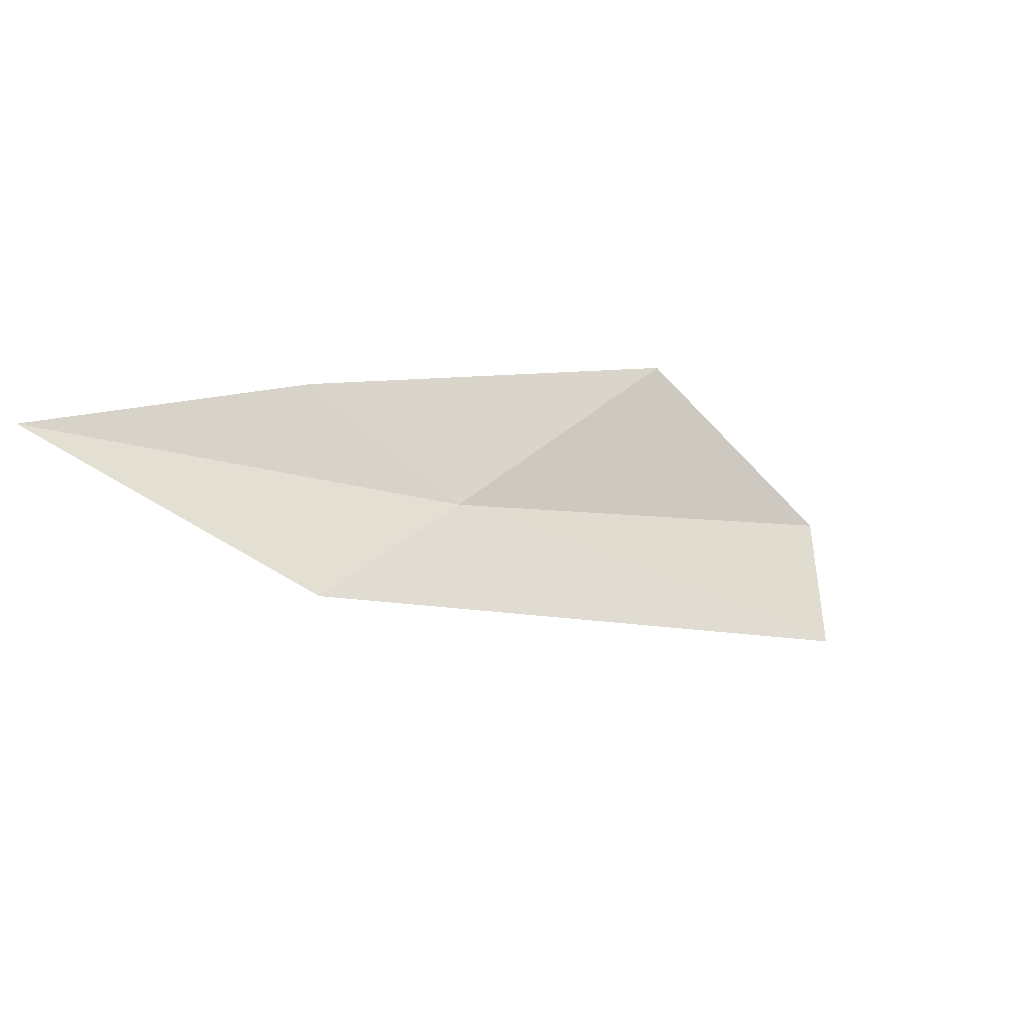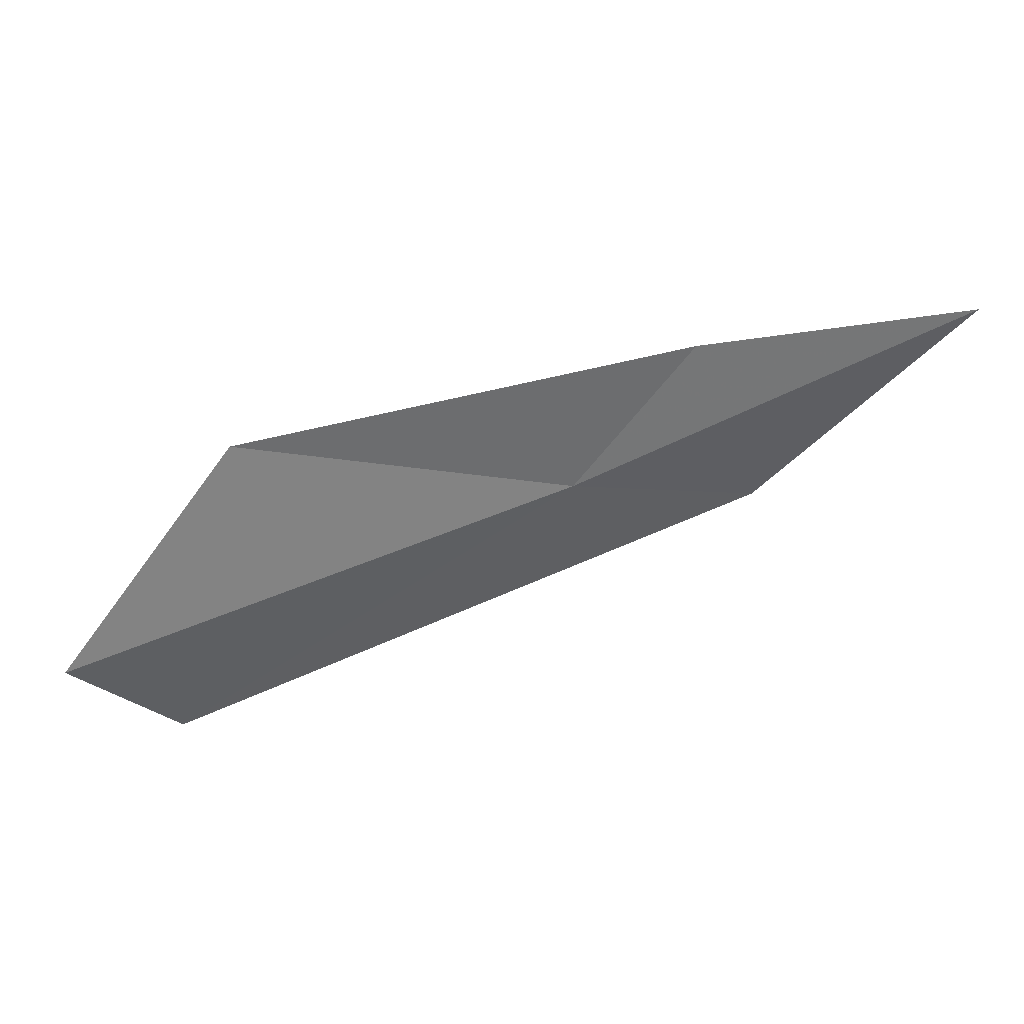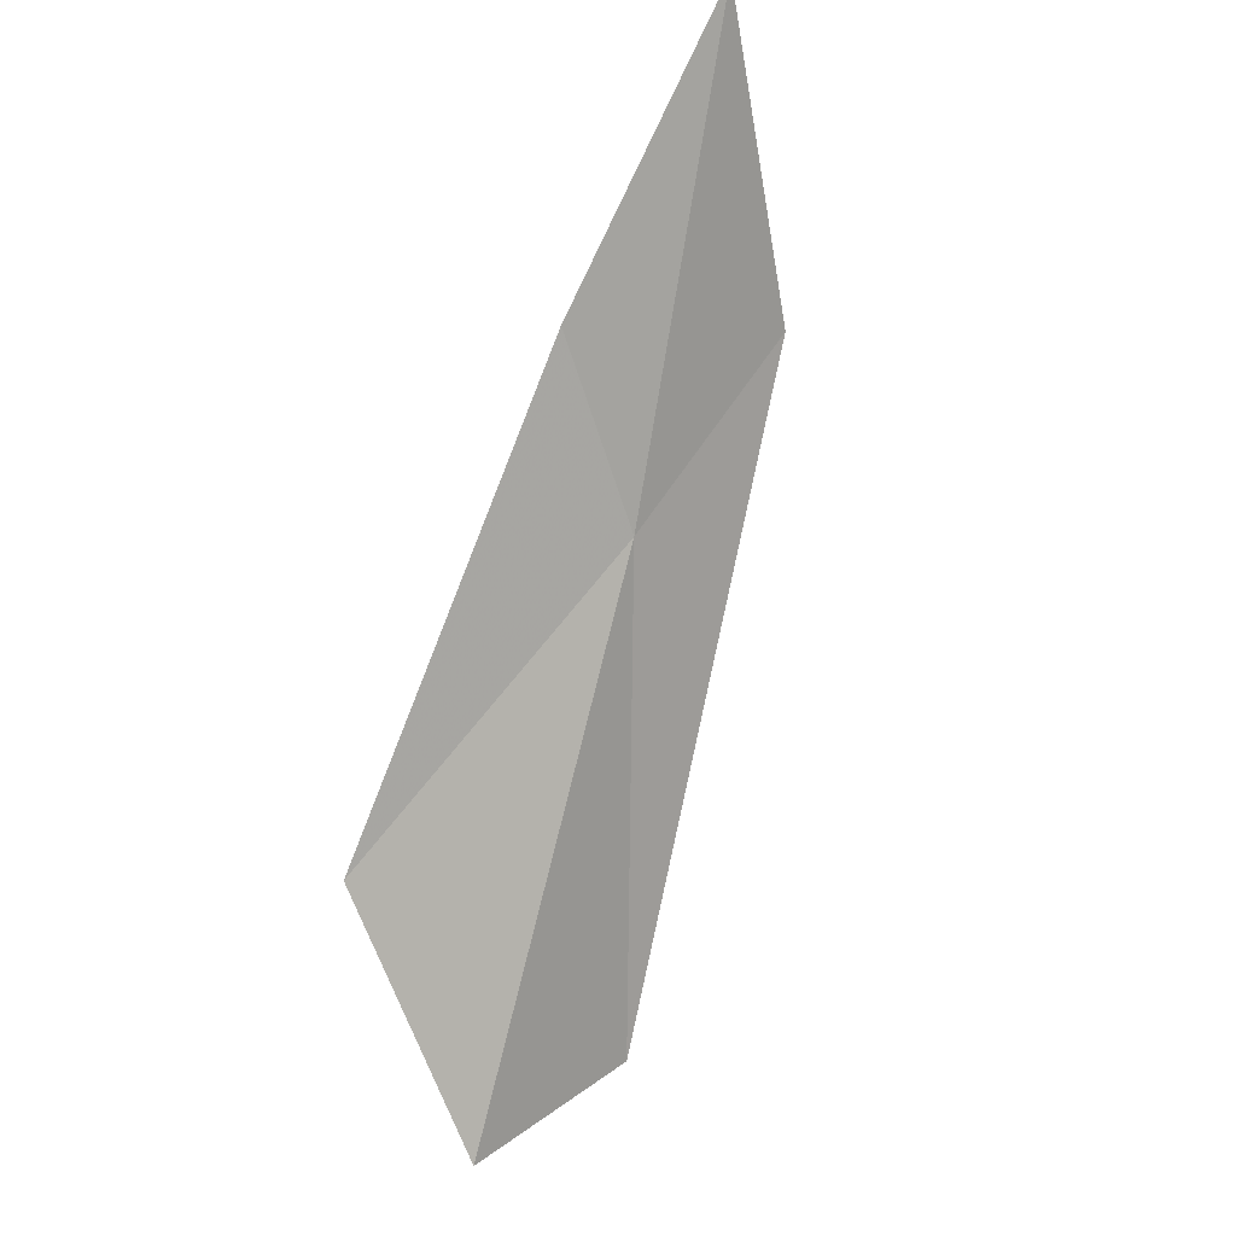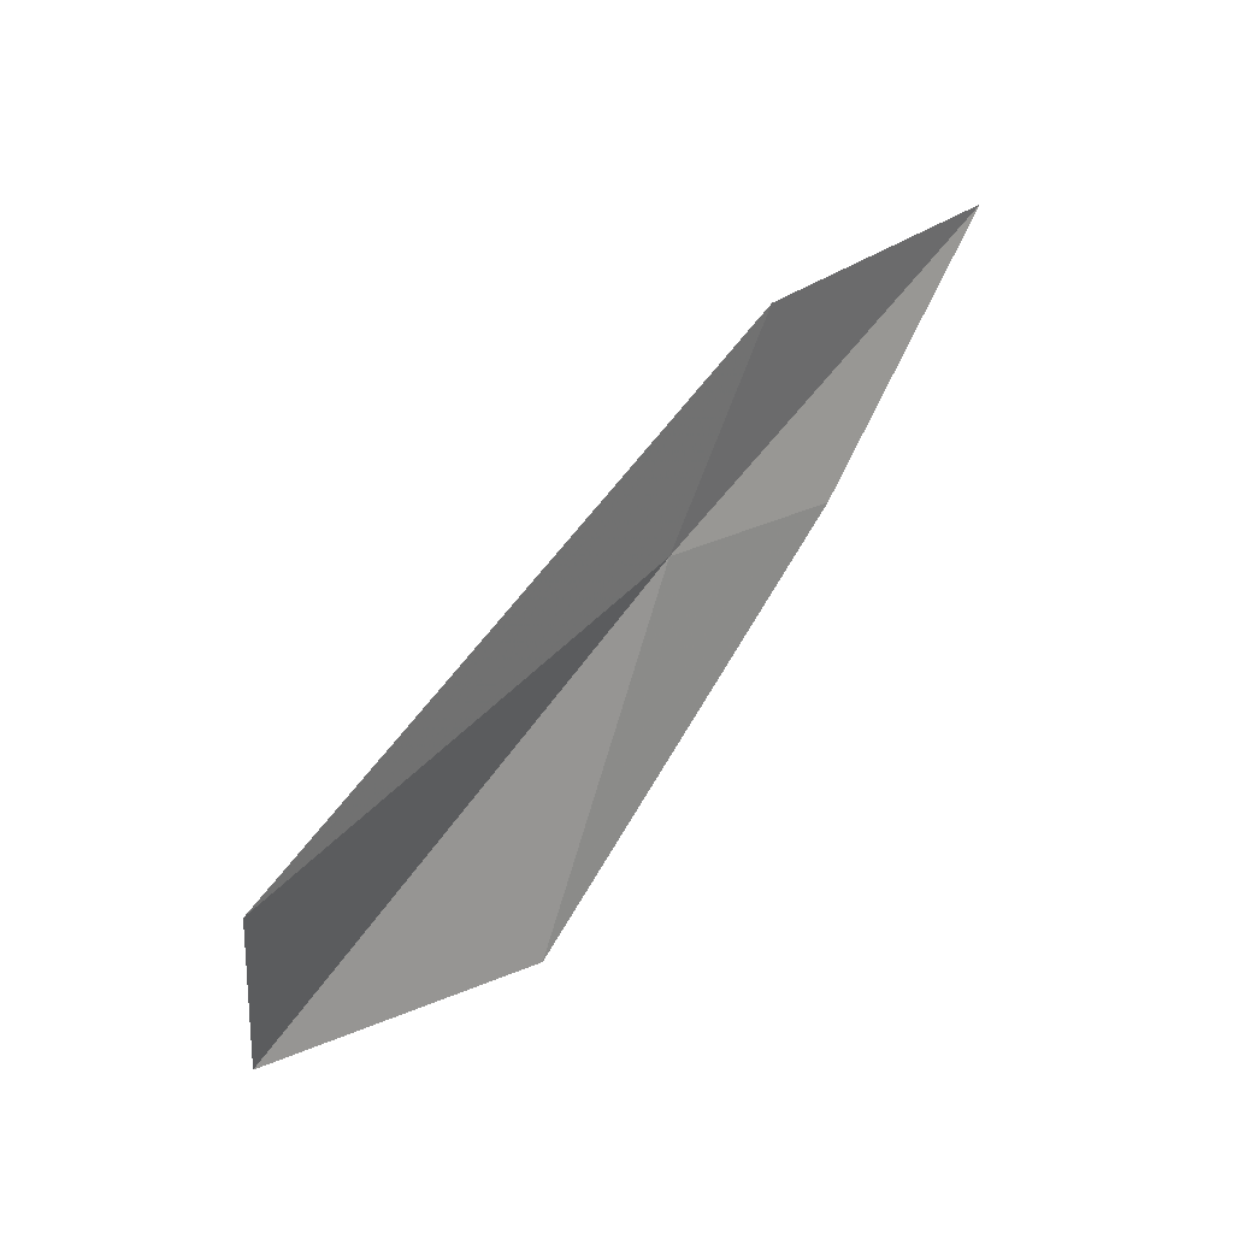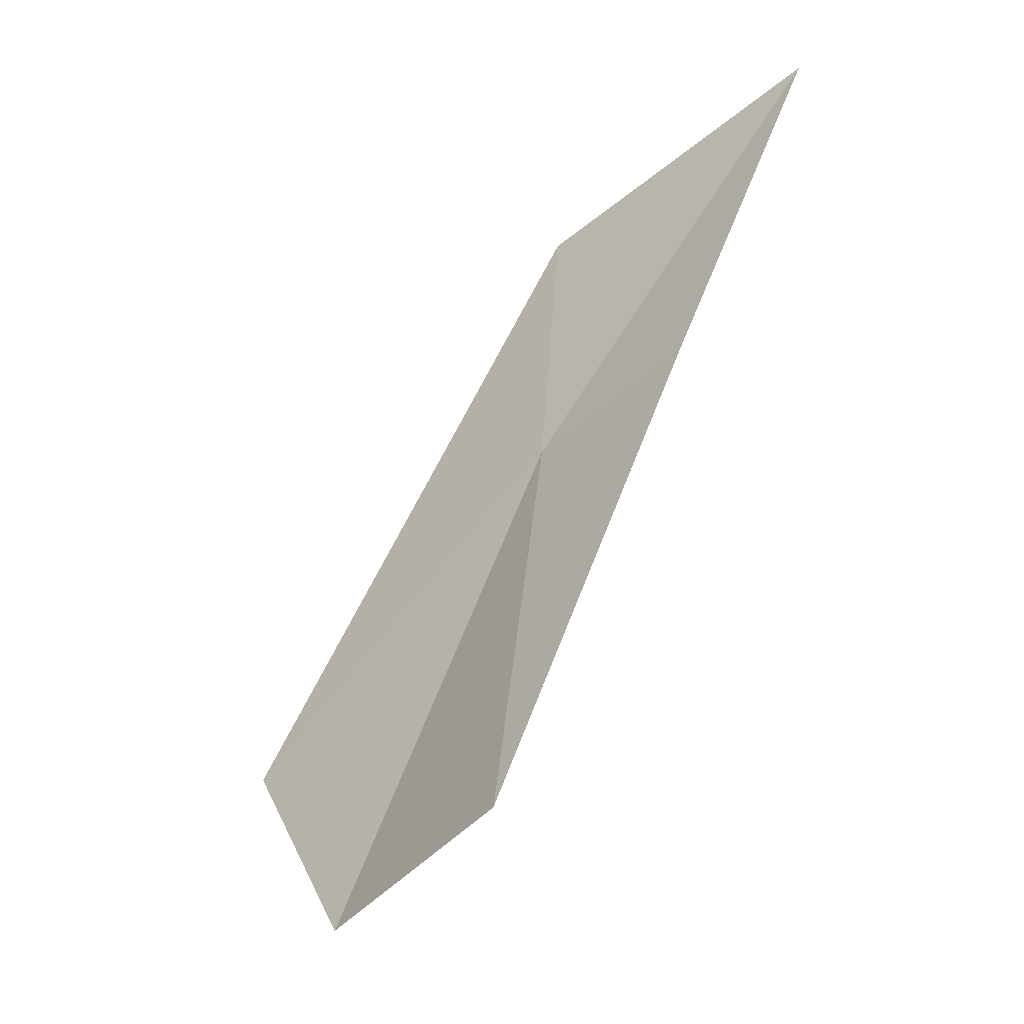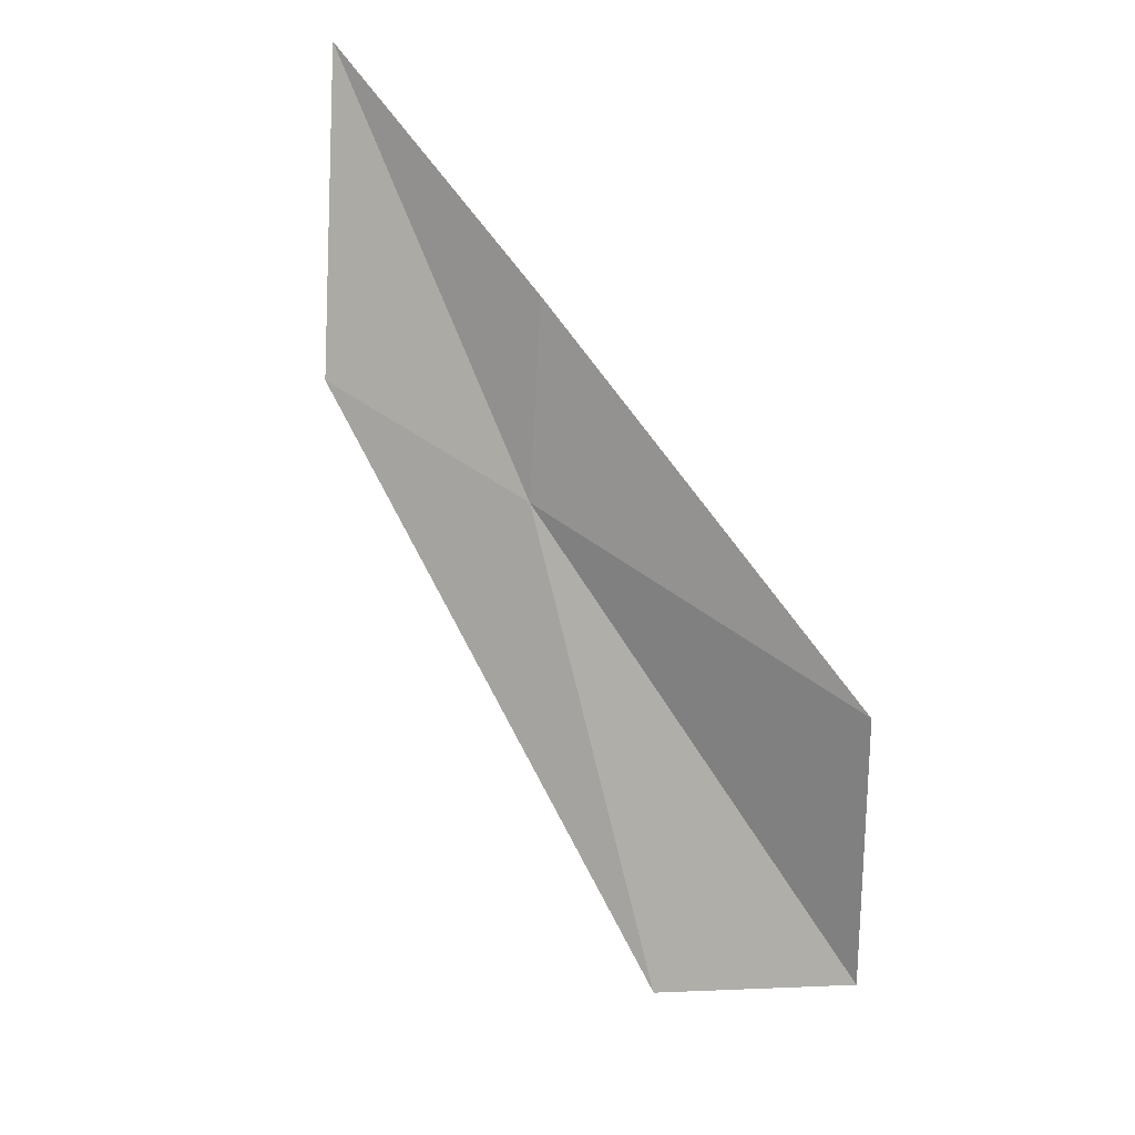
<metadata>
{"format":"obj","ext":"obj","renderer":"f3d","projection":"perspective","resolution":1024,"background":"white","views":[{"elev":30.0,"azim":123.5,"up":"+Y"},{"elev":-9.9,"azim":-29.2,"up":"+Y"},{"elev":71.9,"azim":-52.0,"up":"+Z"},{"elev":-78.1,"azim":71.9,"up":"+Z"},{"elev":70.5,"azim":-84.9,"up":"+Y"},{"elev":66.3,"azim":-147.2,"up":"+Y"}]}
</metadata>
<code>
v 54.35 13.05 21.55
v 55.95 13.86 22.54
v 55.37 13.1 21.54
v 54.66 13.62 22.11
v 52.95 11.98 20.33
v 52.71 13.08 21.48
v 52.25 12.16 20.78
f 1 3 2
f 1 2 4
f 1 5 3
f 1 4 6
f 1 6 7
f 1 7 5

</code>
